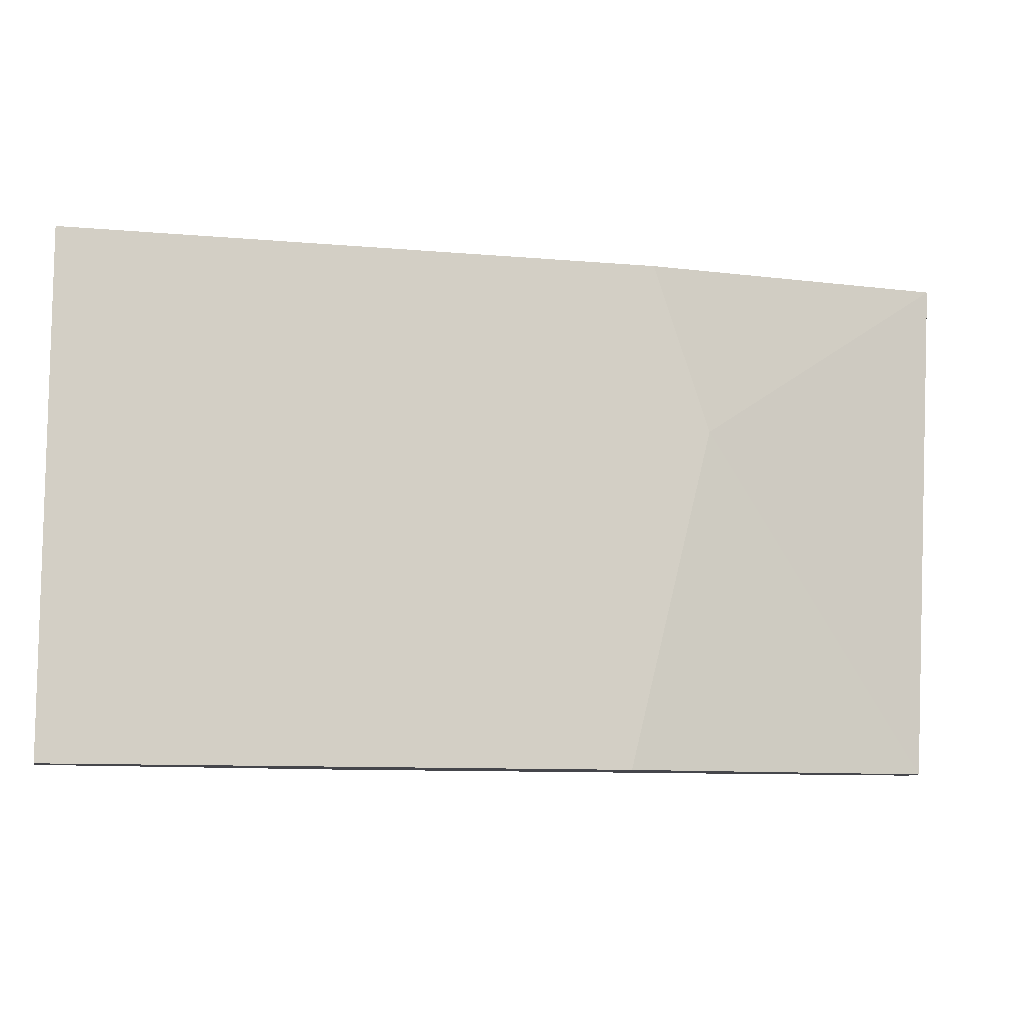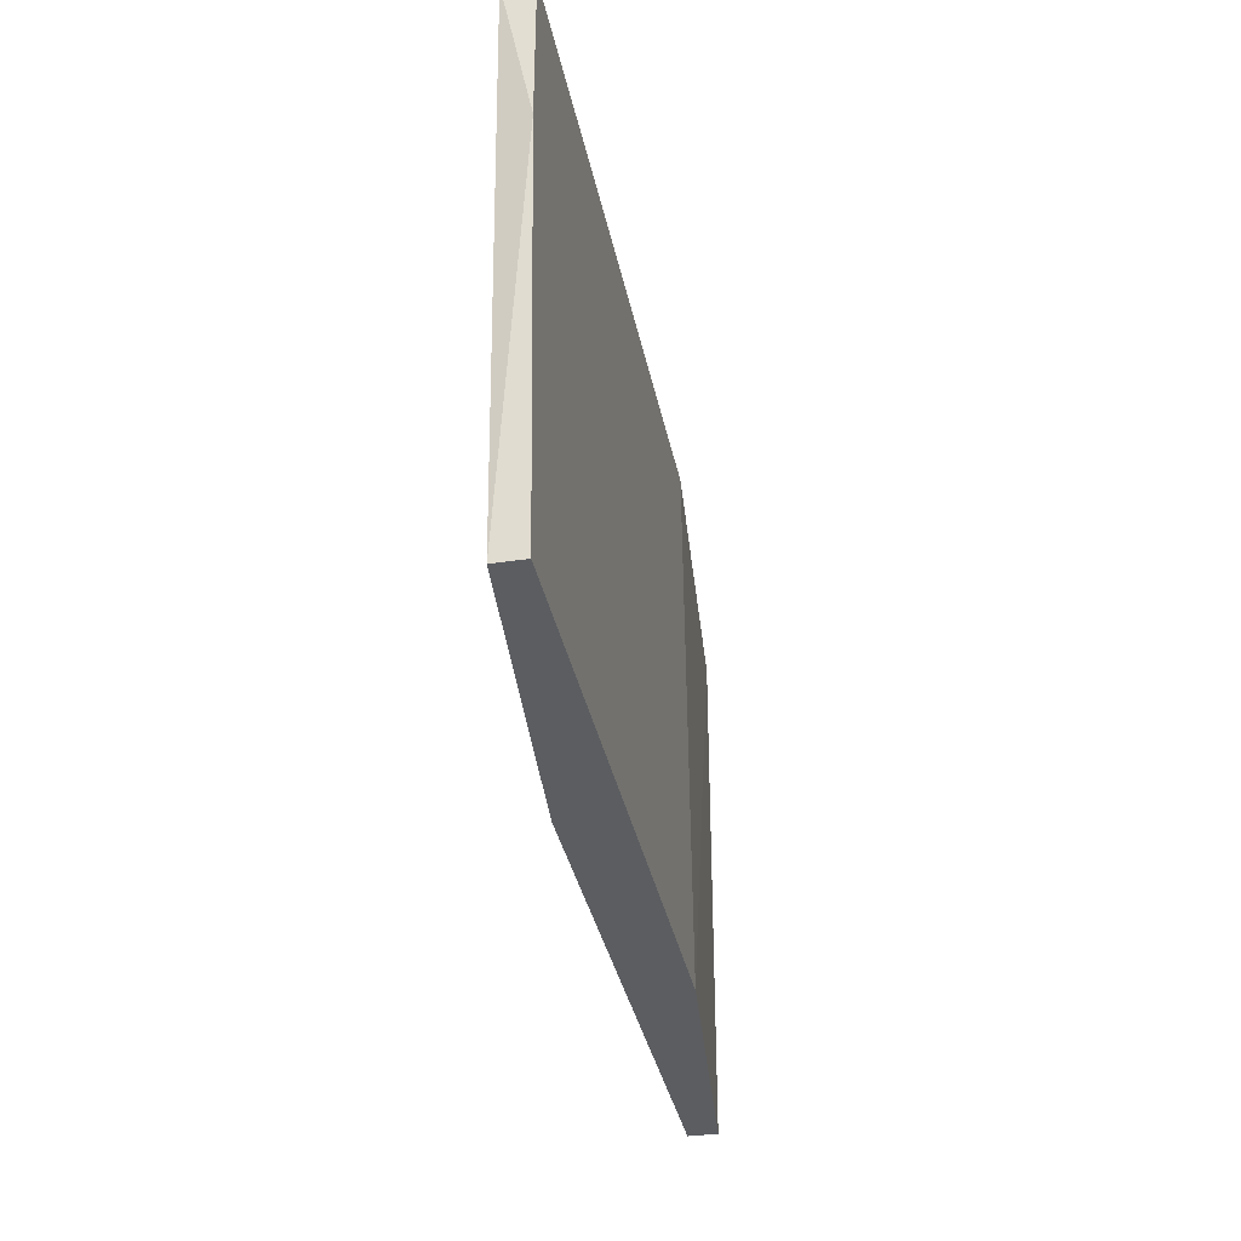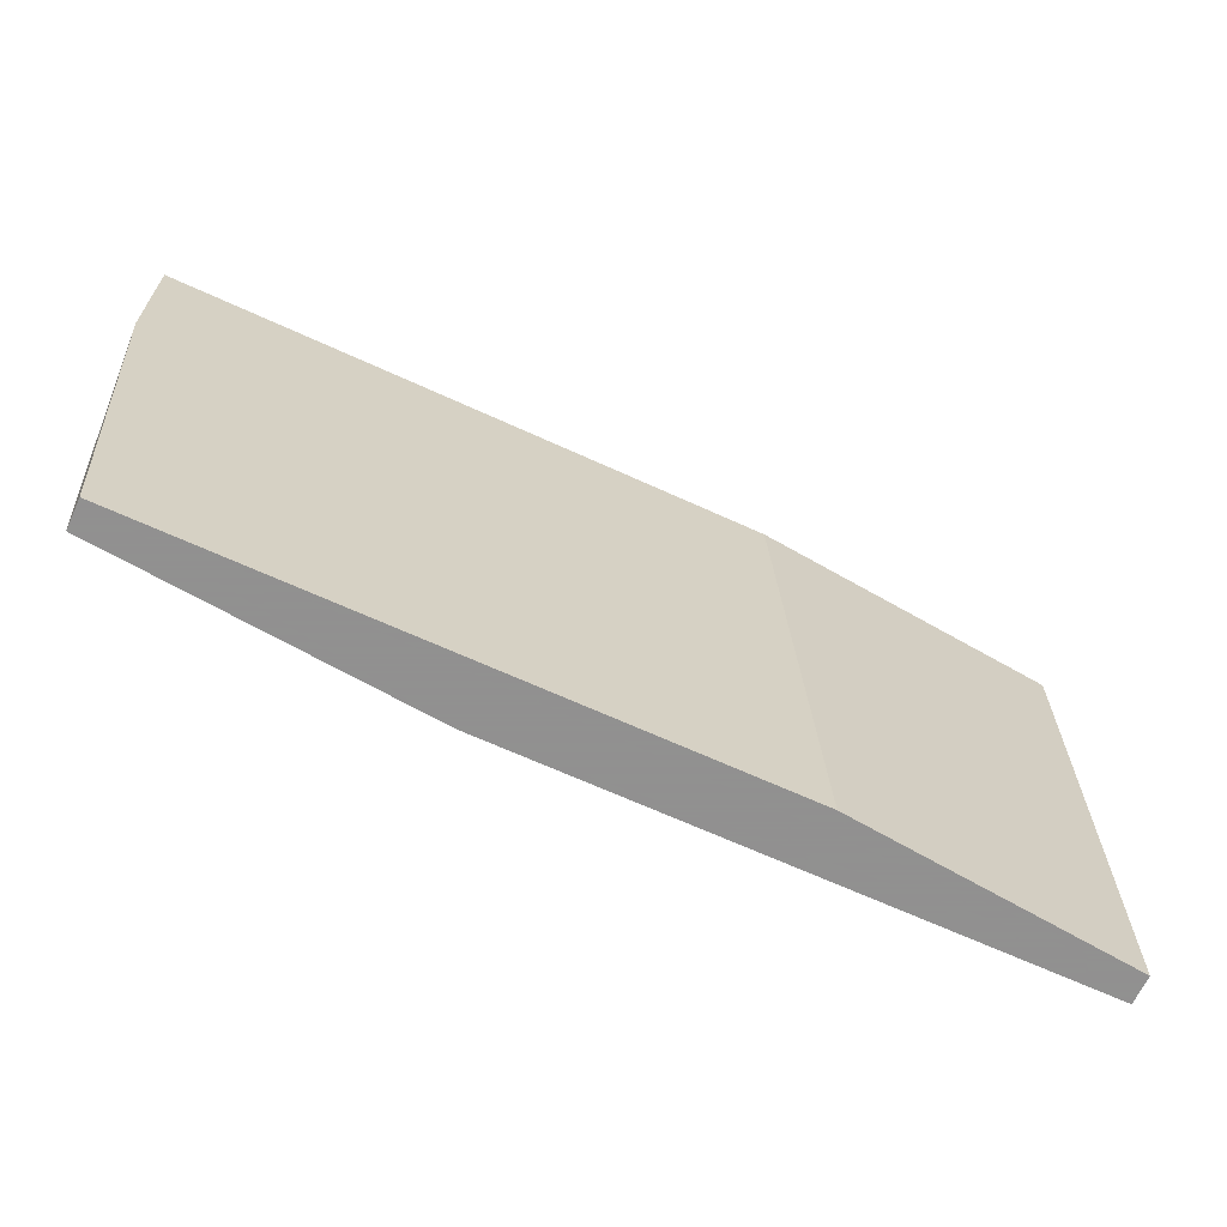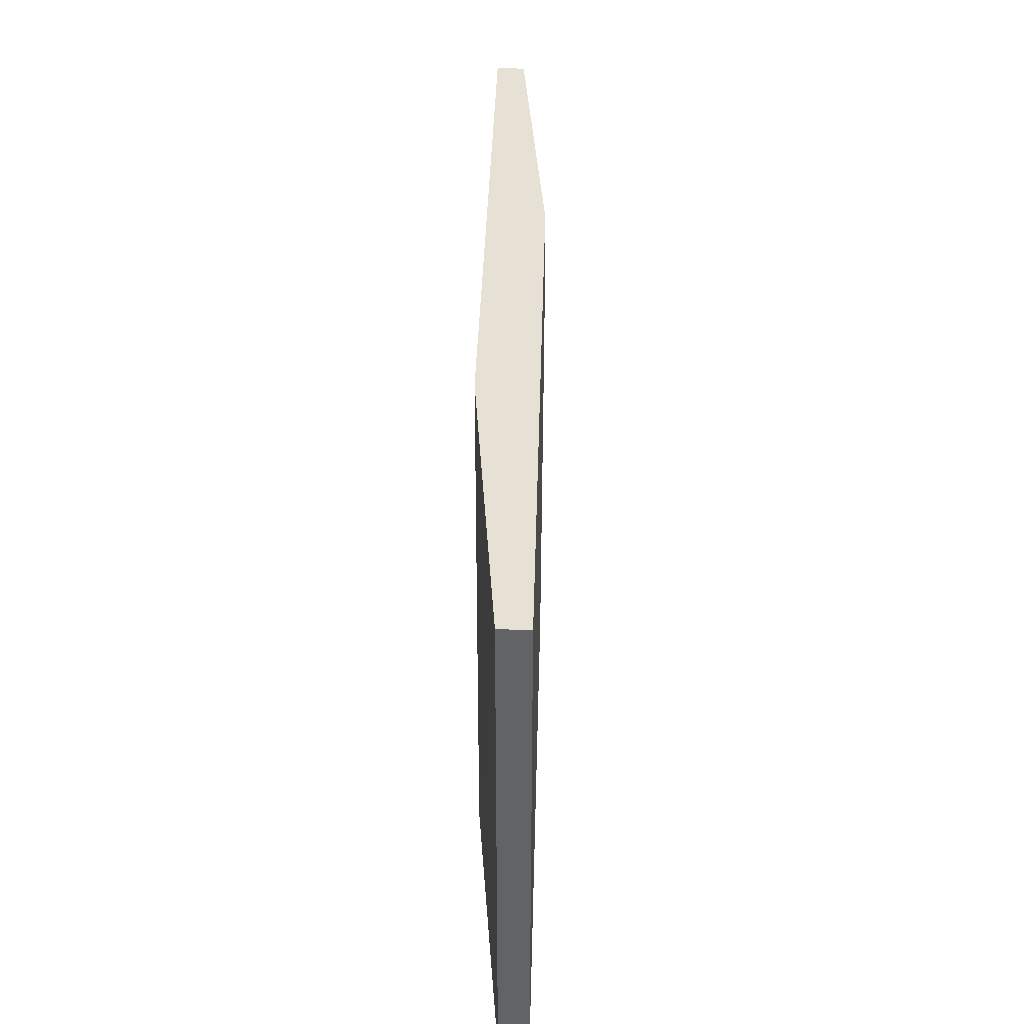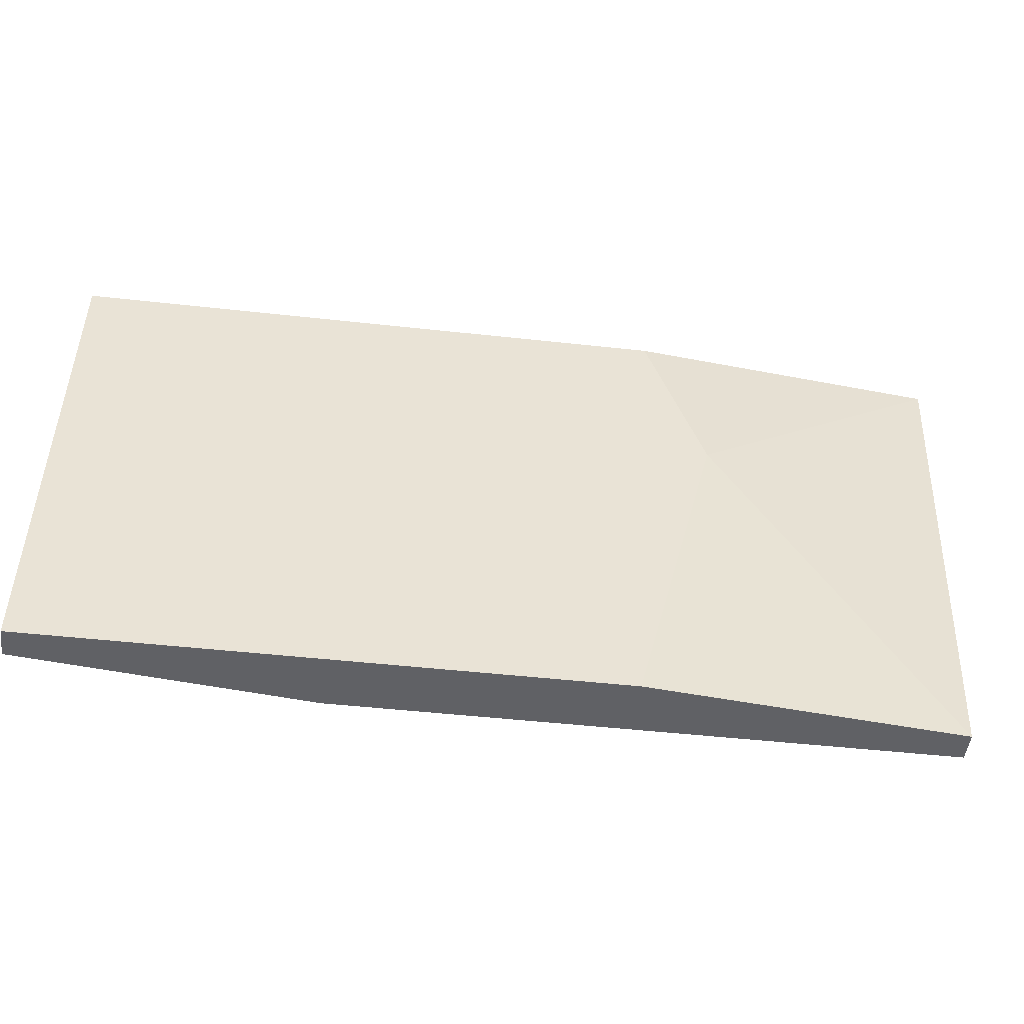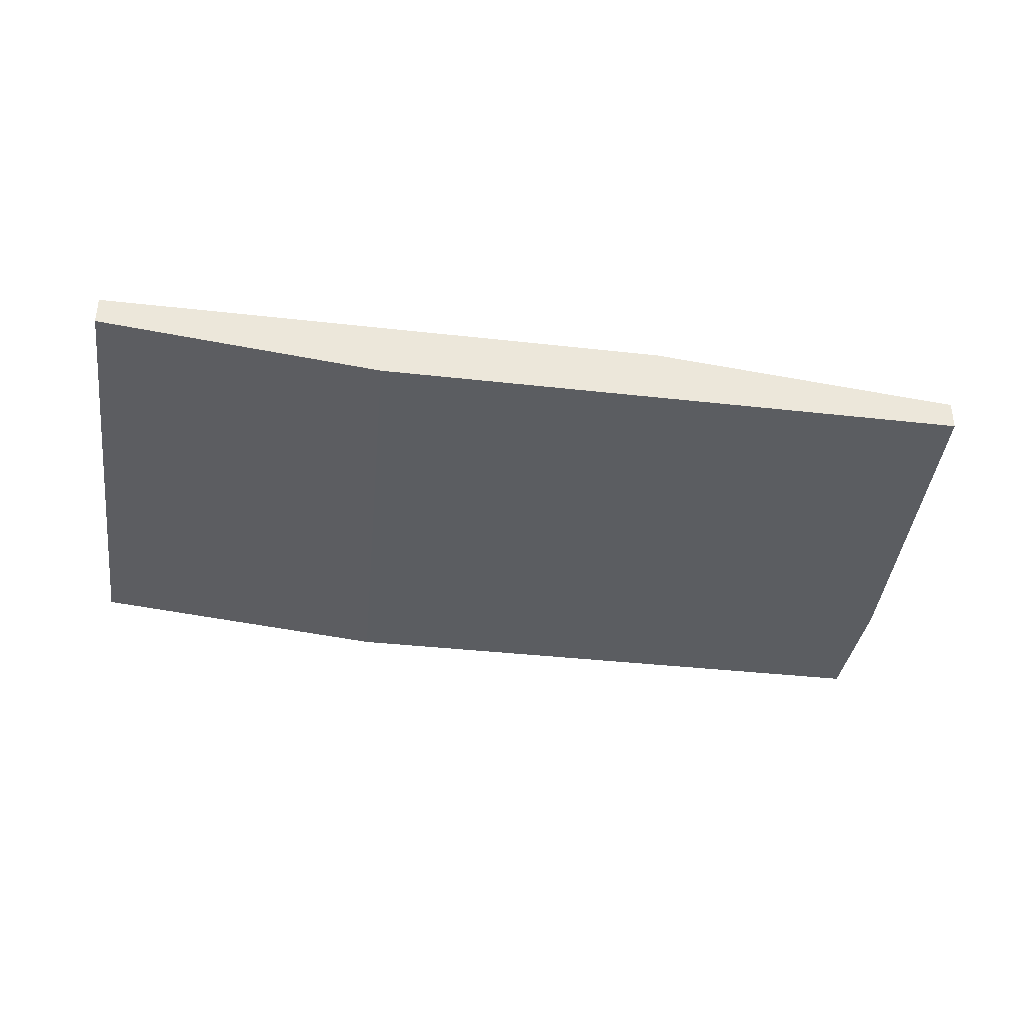
<metadata>
{"format":"obj","ext":"obj","renderer":"f3d","projection":"perspective","resolution":1024,"background":"white","views":[{"elev":-10.0,"azim":167.3,"up":"+Z"},{"elev":-35.6,"azim":-78.7,"up":"+Z"},{"elev":-65.8,"azim":-24.8,"up":"+Z"},{"elev":39.0,"azim":91.6,"up":"+Z"},{"elev":-49.1,"azim":173.0,"up":"+Z"},{"elev":-36.1,"azim":171.5,"up":"+Y"}]}
</metadata>
<code>
v 0.000978 -0.007402 0.007344
v -0.000437 -0.007402 0.03276
v 0.02921 -0.008814 0.03276
v 0.02921 -0.008814 0.007344
v 0.02921 -0.007402 0.03276
v 0.02921 -0.007402 0.007344
v -0.01597 -0.008814 0.03276
v -0.01597 -0.01023 0.03276
v -0.01597 -0.01023 0.0257
v 0.01368 -0.01023 0.03276
v -0.01455 -0.008814 0.007344
v -0.01455 -0.01023 0.007344
v 0.01509 -0.01023 0.007344
v -0.003259 -0.007402 0.02429
f 10 7 8
f 9 12 10
f 14 5 1
f 4 12 1
f 10 5 7
f 12 4 13
f 10 12 13
f 5 4 6
f 1 5 6
f 4 1 6
f 12 9 11
f 1 12 11
f 14 1 11
f 9 7 11
f 7 14 11
f 4 5 3
f 5 10 3
f 13 4 3
f 10 13 3
f 5 14 2
f 7 5 2
f 14 7 2
f 9 10 8
f 7 9 8

</code>
